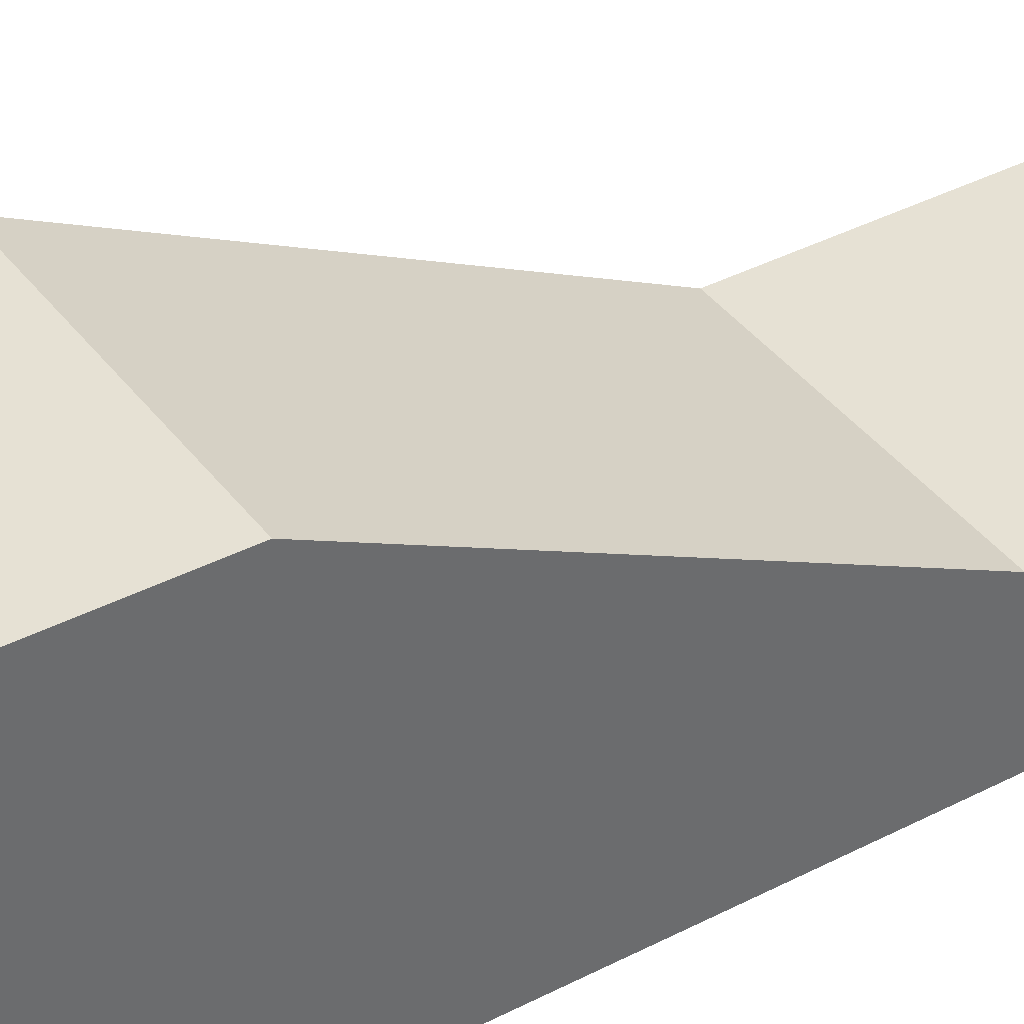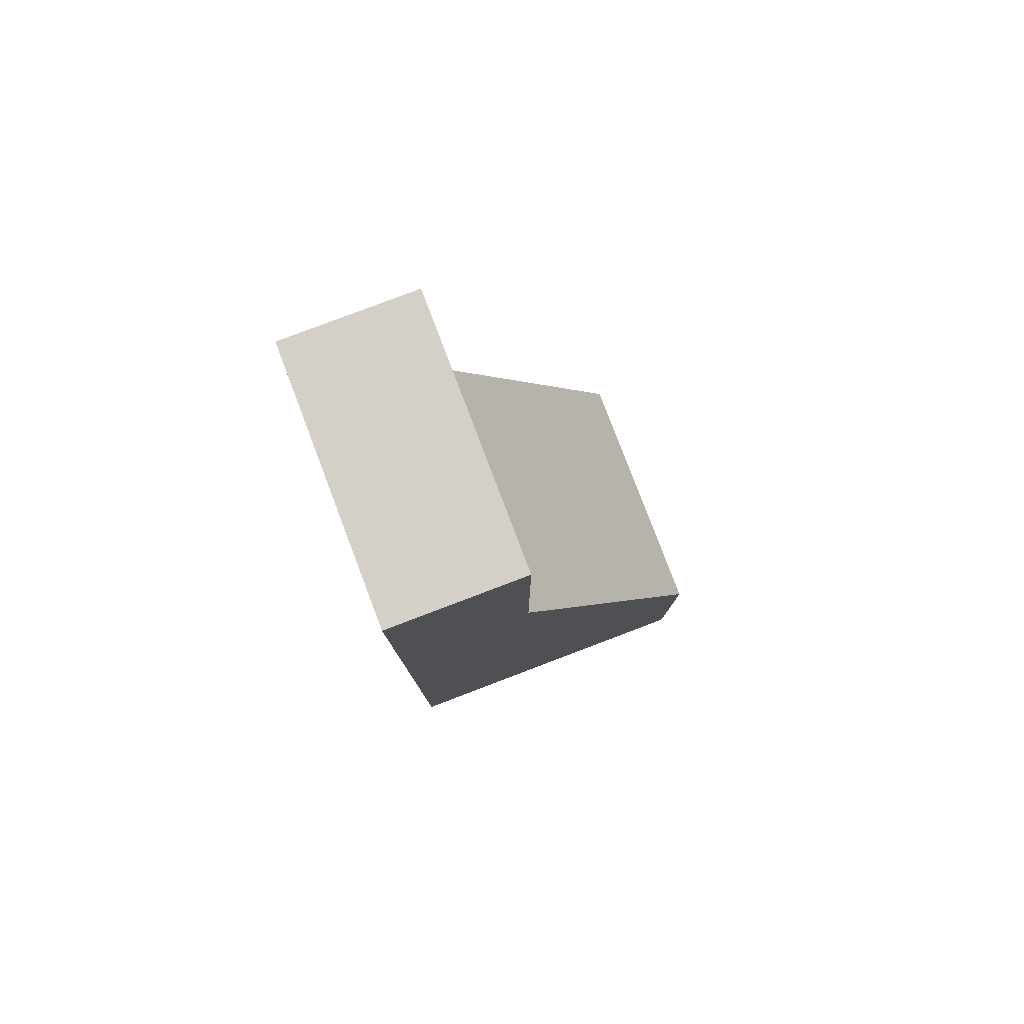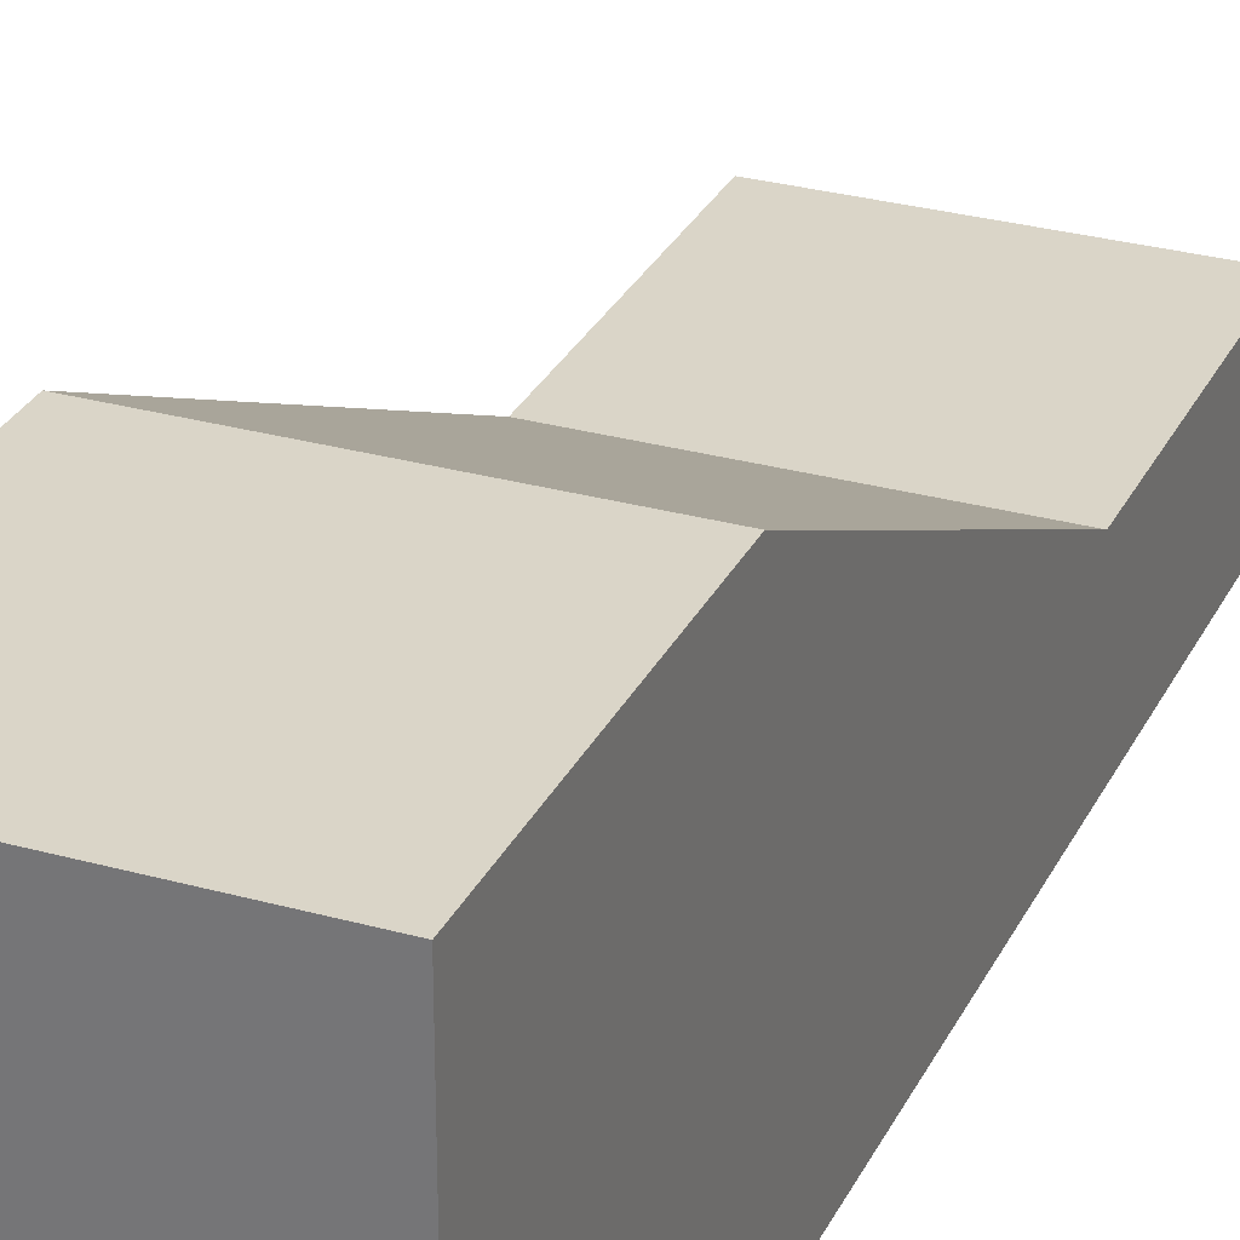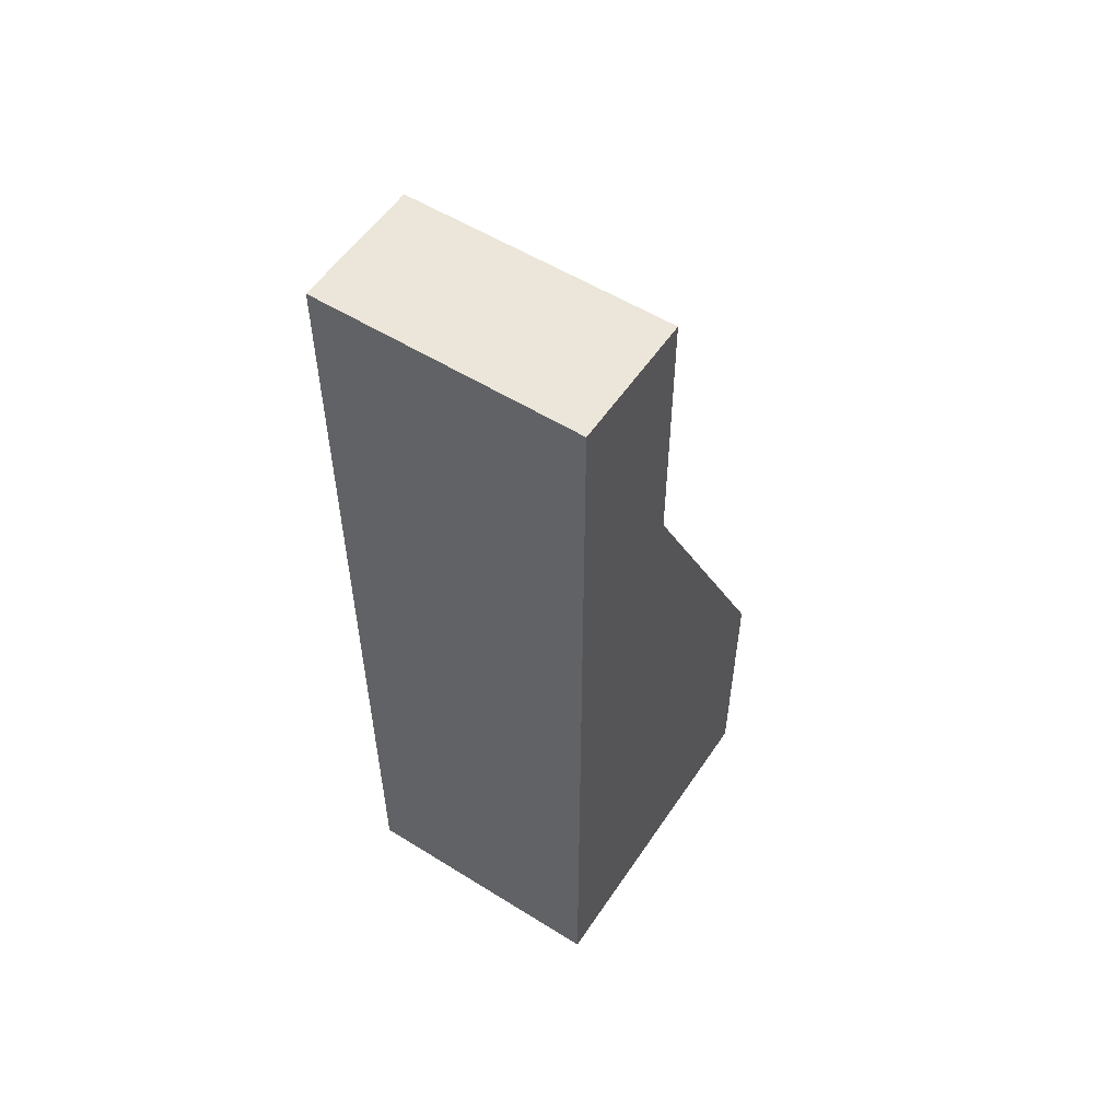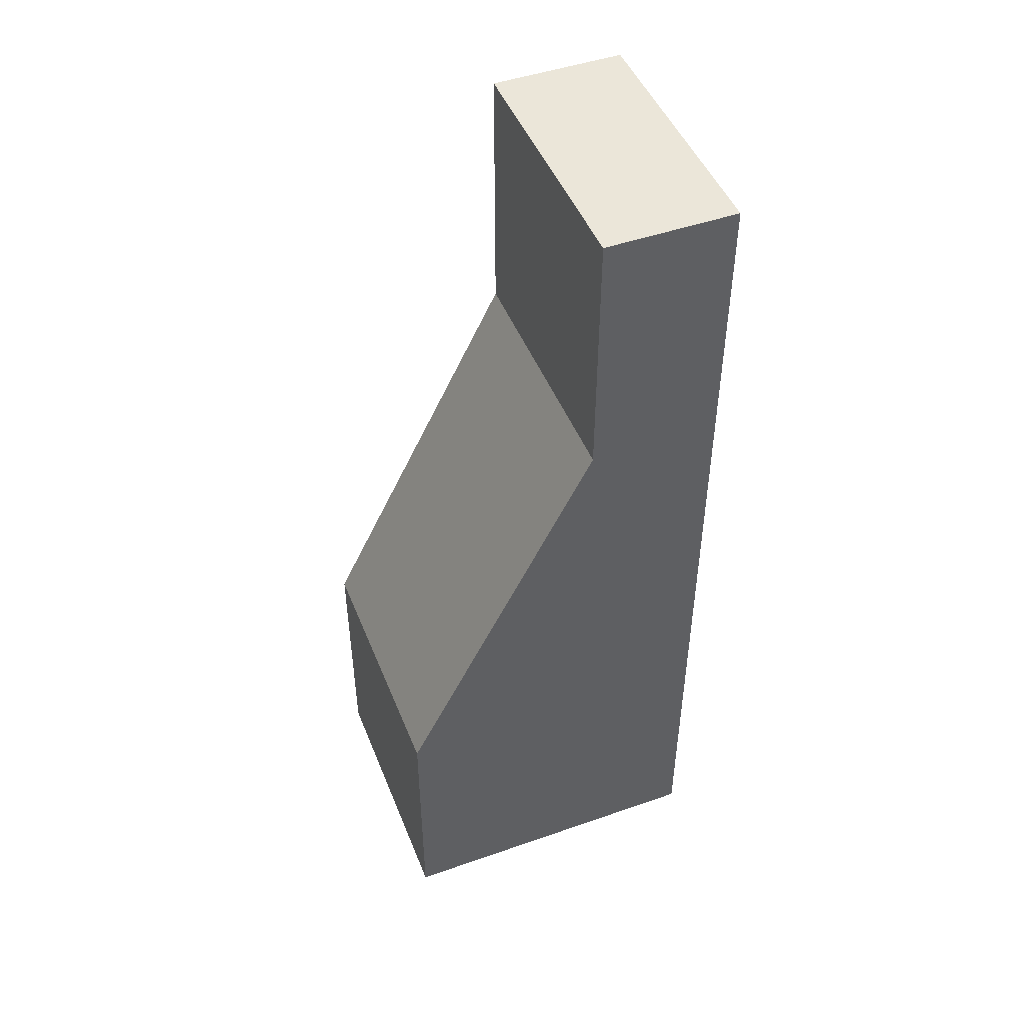
<metadata>
{"format":"obj","ext":"obj","renderer":"f3d","projection":"perspective","resolution":1024,"background":"white","views":[{"elev":39.3,"azim":-122.8,"up":"+Y"},{"elev":79.9,"azim":69.2,"up":"+Z"},{"elev":29.4,"azim":-157.7,"up":"+Y"},{"elev":55.1,"azim":33.3,"up":"+Z"},{"elev":47.8,"azim":-111.4,"up":"+Z"}]}
</metadata>
<code>
g pb_Mesh91302
v 2 0 6
v -2 0 6
v 2 2 6
v -2 2 6
v -2 0 -8
v 2 0 -8
v -2 5 -8
v 2 5 -8
v -2 0 6
v -2 0 2
v -2 2 2
v -2 2 6
v 2 2 2
v 2 0 6
v 2 2 6
v 2 0 2
v -2 2 2
v 2 2 2
v 2 2 6
v -2 2 6
v 2 0 6
v -2 0 2
v -2 0 6
v 2 0 2
v -2 0 -2
v 2 0 -2
v 2 0 -8
v -2 0 -8
v 2 0 -8
v -2 0 -8
v -2 0 -8
v 2 0 -8
v -2 0 -4
v -2 5 -4
v -2 0 -8
v -2 5 -8
v 2 5 -4
v 2 0 -4
v 2 5 -8
v 2 0 -8
v -2 5 -8
v 2 5 -8
v 2 5 -4
v -2 5 -4
v -2 5 -4
v 2 5 -4
v 2 2 2
v -2 2 2
v 2 0 -5
v -2 0 -8
v -2 0 -5
v 2 0 -8
v -2 0 -5
v -2 0 -8
v -2 0 -8
v -2 0 -4
v -2 0 -5
v -2 0 -8
v -2 0 2
v -2 0 -2
v -2 0 -4
v -2 0 -2
v -2 0 -5
v -2 0 -4
v 2 0 -4
v 2 0 -5
v 2 0 -2
v 2 0 -4
v 2 0 -2
v 2 0 2
v 2 0 -8
v 2 0 -5
v 2 0 -4
v 2 0 -8
v 2 0 -8
v 2 0 -5
g pb_Mesh91302_0
f 3 2 1
f 3 4 2
f 7 6 5
f 7 8 6
f 11 10 9
f 11 9 12
f 15 14 13
f 14 16 13
f 19 18 17
f 19 17 20
f 23 22 21
f 22 24 21
f 25 24 22
f 25 26 24
f 29 28 27
f 32 31 30
f 34 33 10
f 34 10 11
f 36 35 33
f 36 33 34
f 13 16 37
f 16 38 37
f 37 38 39
f 38 40 39
f 43 42 41
f 43 41 44
f 47 46 45
f 47 45 48
f 51 50 49
f 50 52 49
f 25 51 26
f 51 49 26
f 55 54 53
f 58 57 56
f 61 60 59
f 64 63 62
f 67 66 65
f 70 69 68
f 73 72 71
f 76 75 74

</code>
